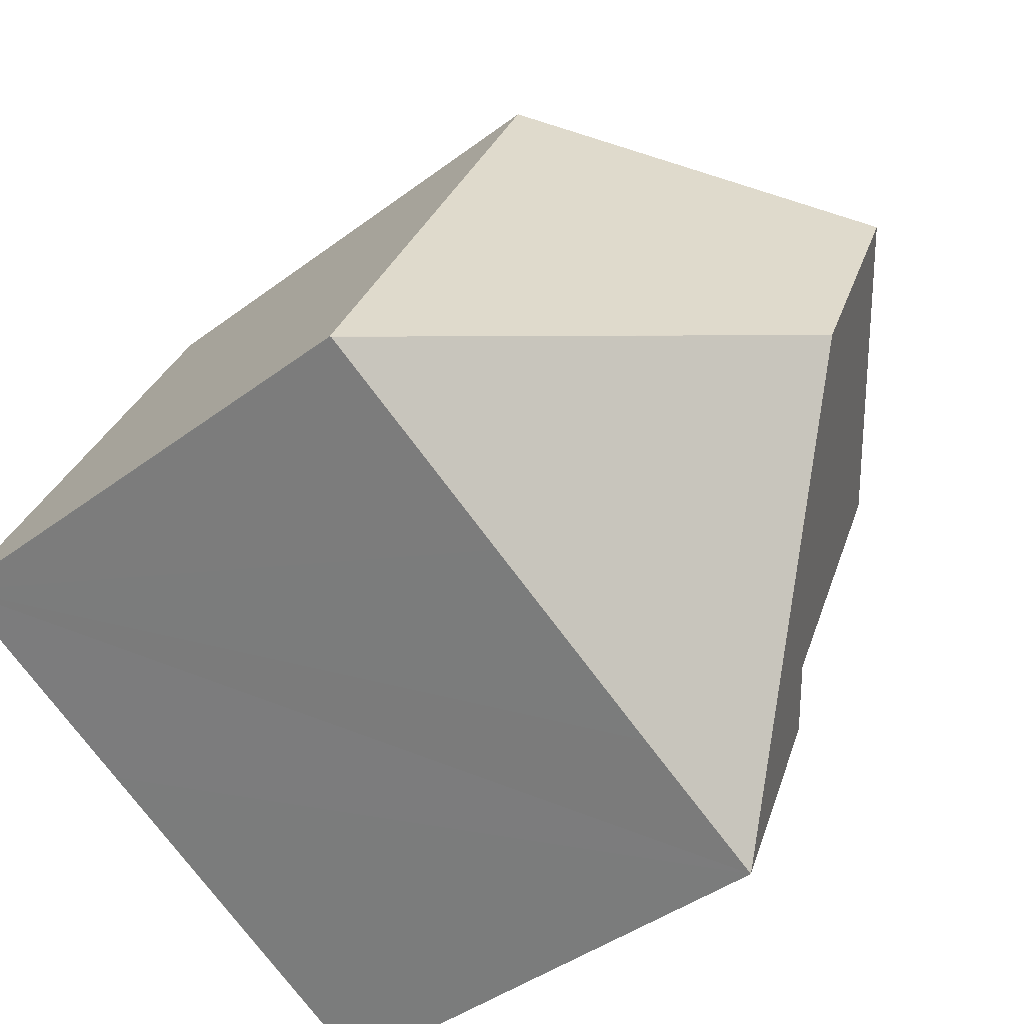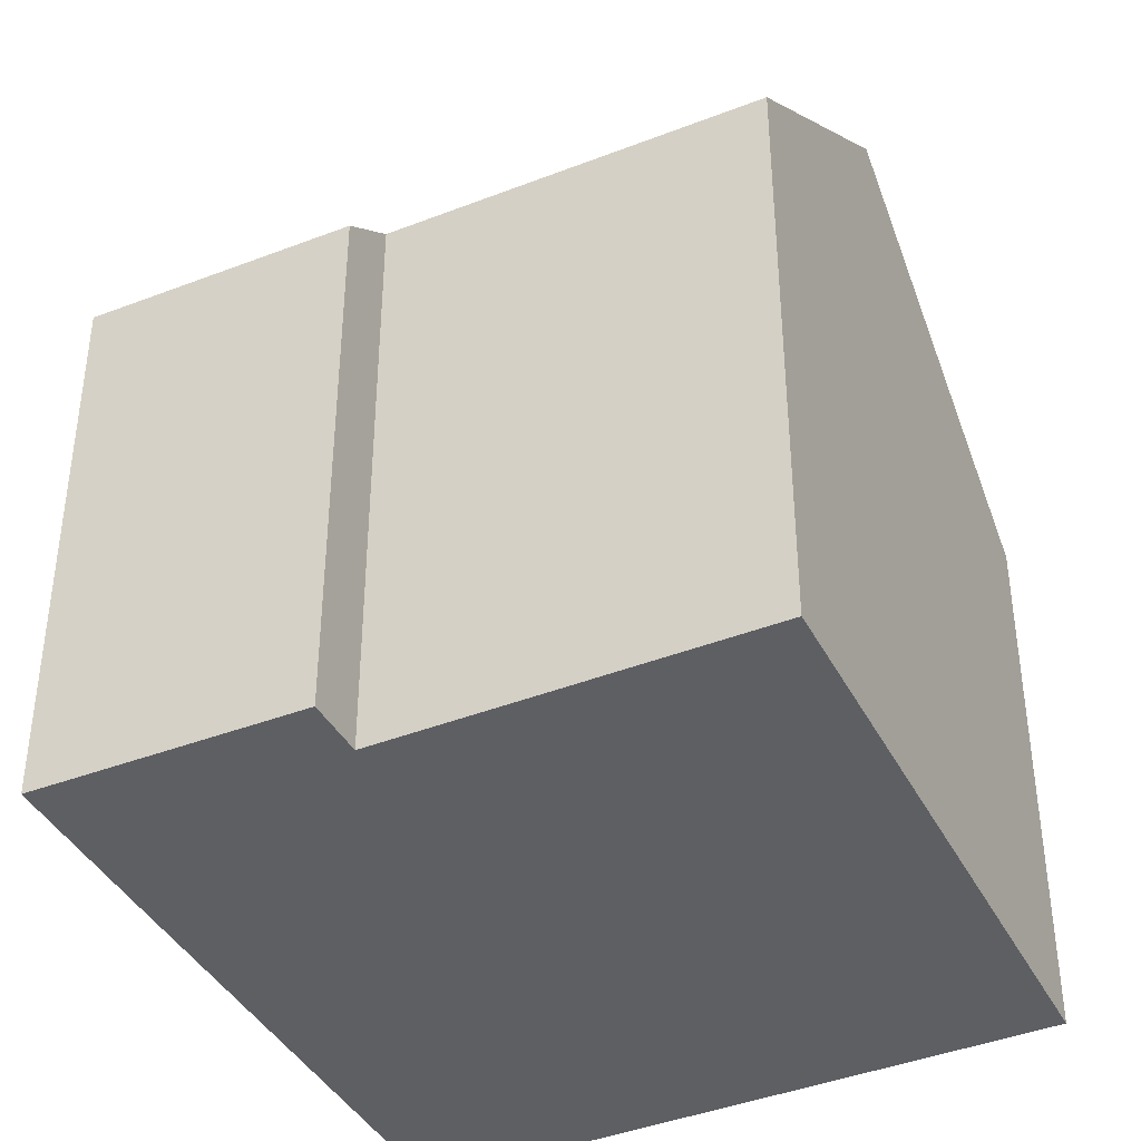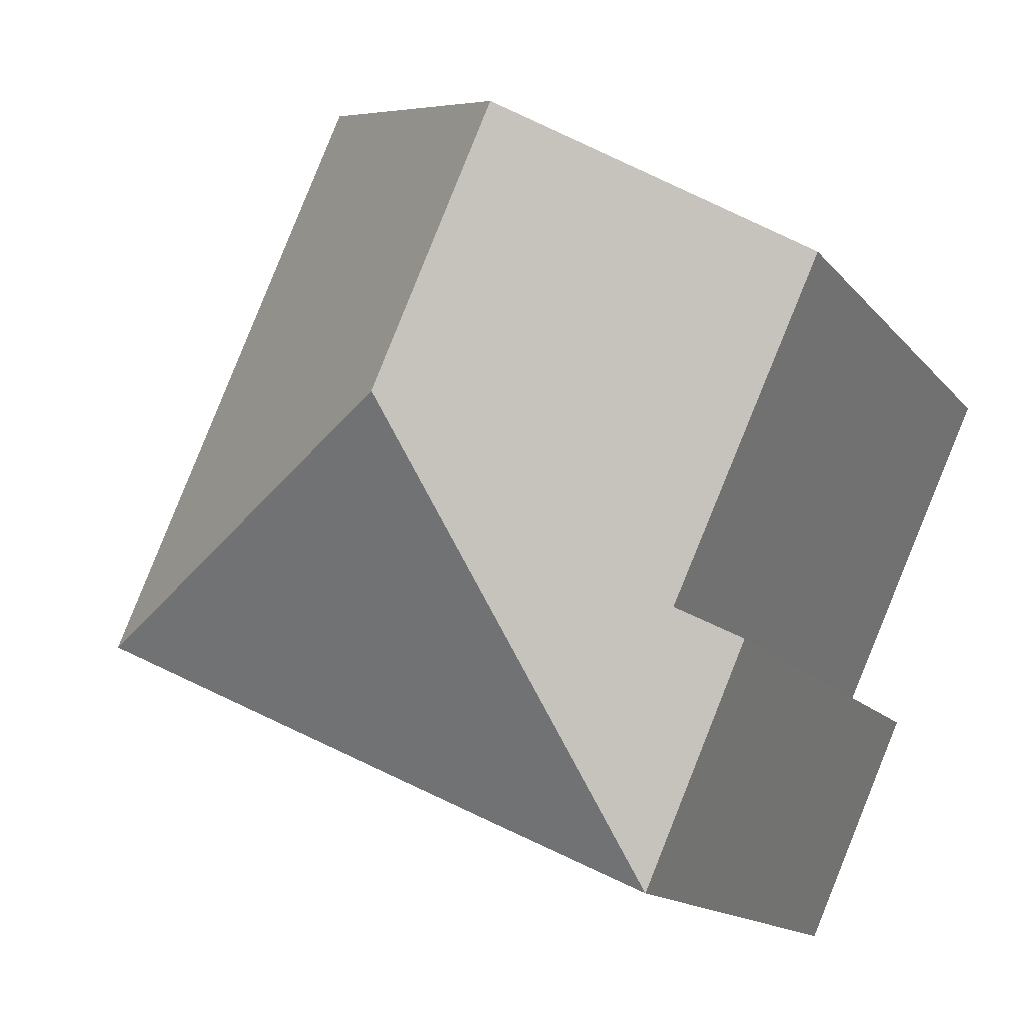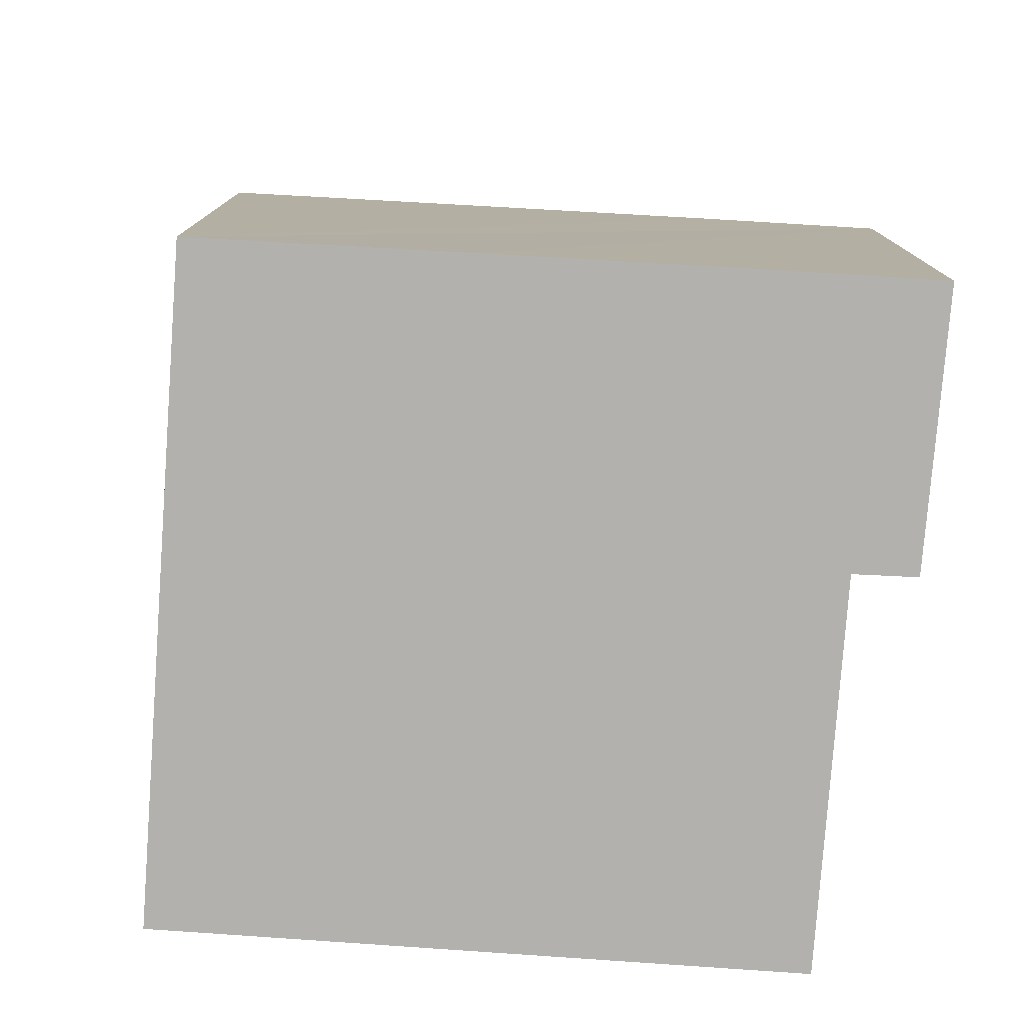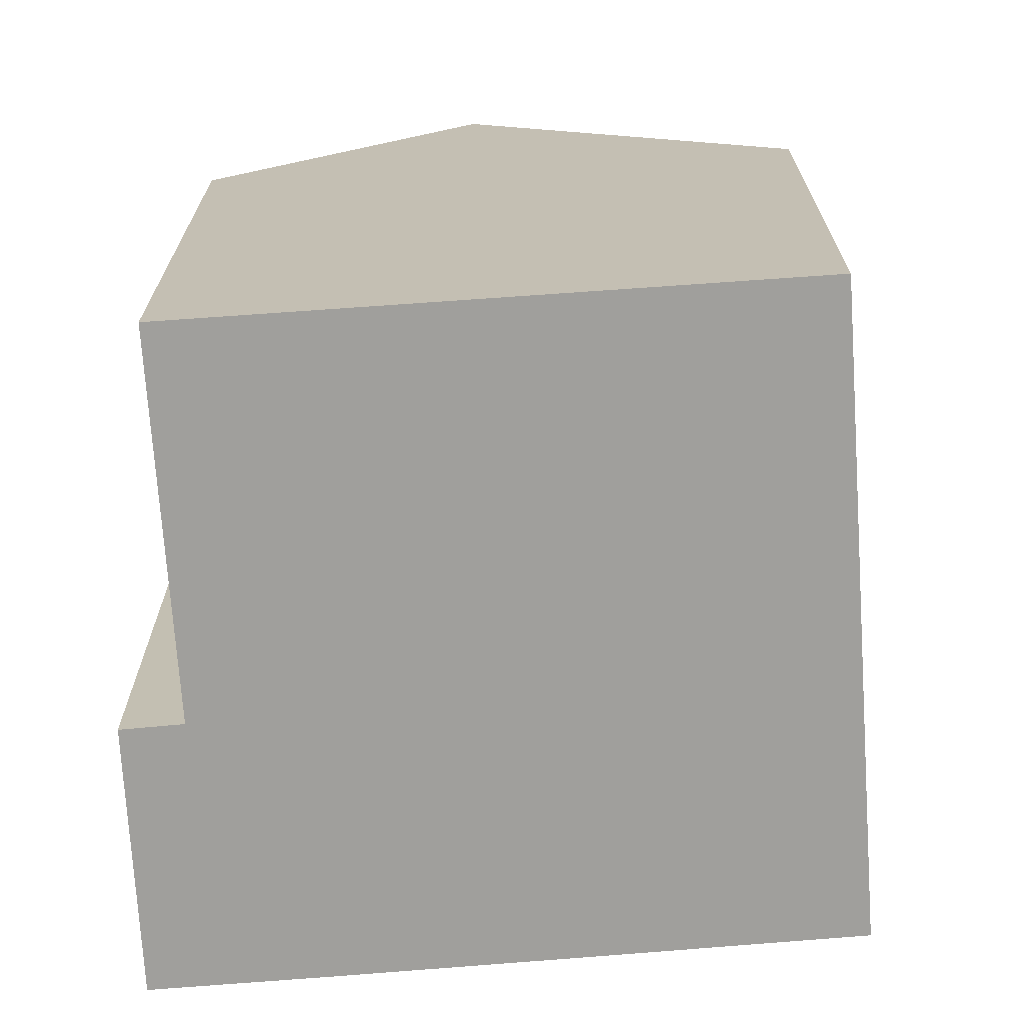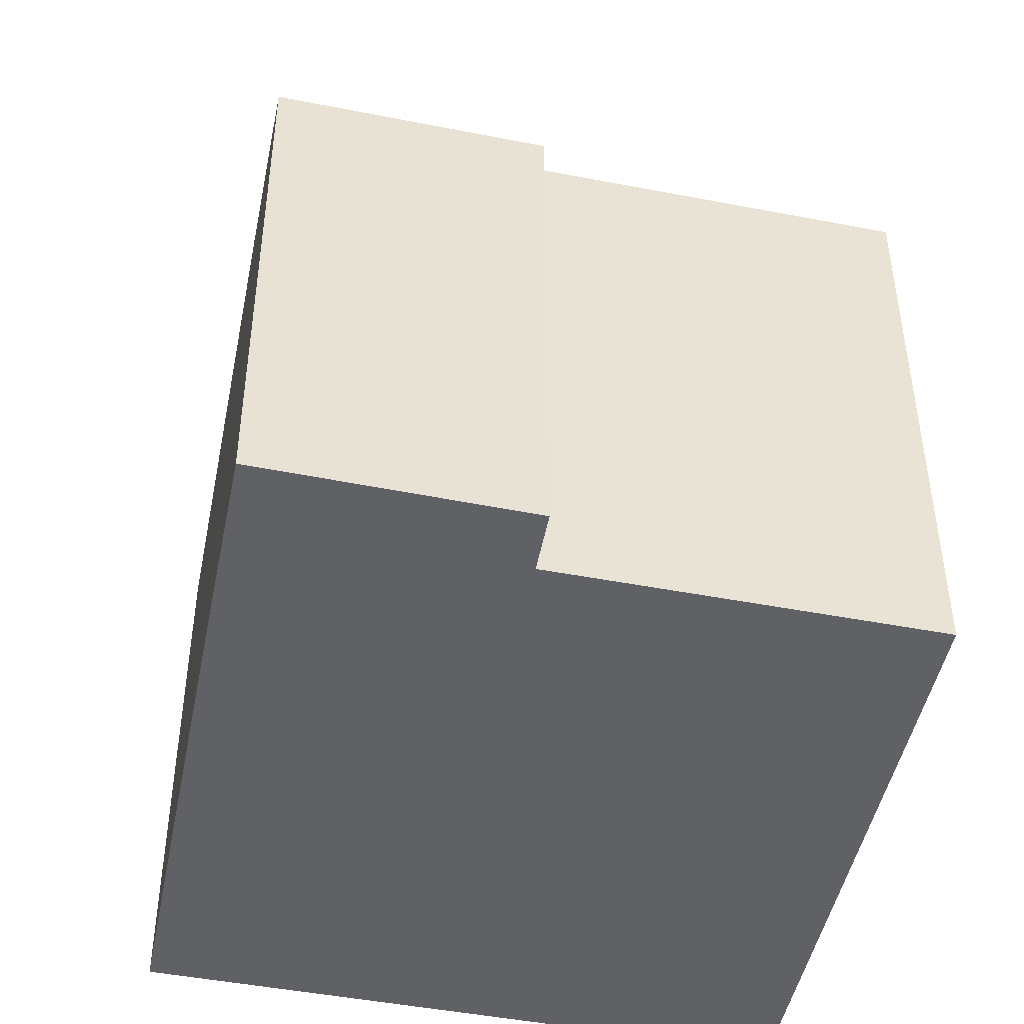
<metadata>
{"format":"obj","ext":"obj","renderer":"f3d","projection":"perspective","resolution":1024,"background":"white","views":[{"elev":-42.7,"azim":131.7,"up":"+Z"},{"elev":-41.3,"azim":-89.0,"up":"+Y"},{"elev":-14.1,"azim":-156.1,"up":"+Z"},{"elev":-79.2,"azim":151.3,"up":"+Y"},{"elev":-71.2,"azim":-20.6,"up":"+Y"},{"elev":-48.0,"azim":-126.6,"up":"+Y"}]}
</metadata>
<code>
v  5.7 12.41 -2.395
v  8.47 8.334 3.882
v  12.48 8.28 -4.873
v  8.082 8.675 3.704
v  3.833 12.41 1.757
v  12.46 8.293 -4.88
v  8.911 8.288 -6.579
v  5.581 8.286 -8.166
v  3.16 8.293 -9.308
v  2.368 9.061 -5.206
v  1.527 8.313 -5.615
v  0 9.041 5.536e-16
v  2.368 3.188e-16 -5.206
v  1.527 3.438e-16 -5.615
v  0 0 0
v  3.833 -1.076e-16 1.757
v  8.082 -2.268e-16 3.704
v  8.47 -2.377e-16 3.882
v  3.16 5.7e-16 -9.308
v  12.48 2.984e-16 -4.873
v  12.46 2.988e-16 -4.88
v  8.911 4.028e-16 -6.579
v  5.581 5e-16 -8.166
g defaultobject
f 1 2 3
f 2 1 4
f 4 1 5
f 1 3 6
f 7 1 6
f 1 7 8
f 1 8 9
f 9 10 1
f 10 9 11
f 1 10 12
f 1 12 5
f 11 13 10
f 13 11 14
f 15 5 12
f 5 15 4
f 4 15 16
f 4 16 2
f 2 16 17
f 2 17 18
f 13 12 10
f 12 13 15
f 9 14 11
f 14 9 19
f 18 3 2
f 3 18 20
f 3 21 6
f 21 3 20
f 21 7 6
f 7 21 8
f 8 21 9
f 9 21 22
f 9 22 19
f 19 22 23
f 17 20 18
f 20 17 16
f 20 16 15
f 20 15 21
f 21 15 22
f 22 15 13
f 22 13 23
f 23 13 14
f 23 14 19

</code>
